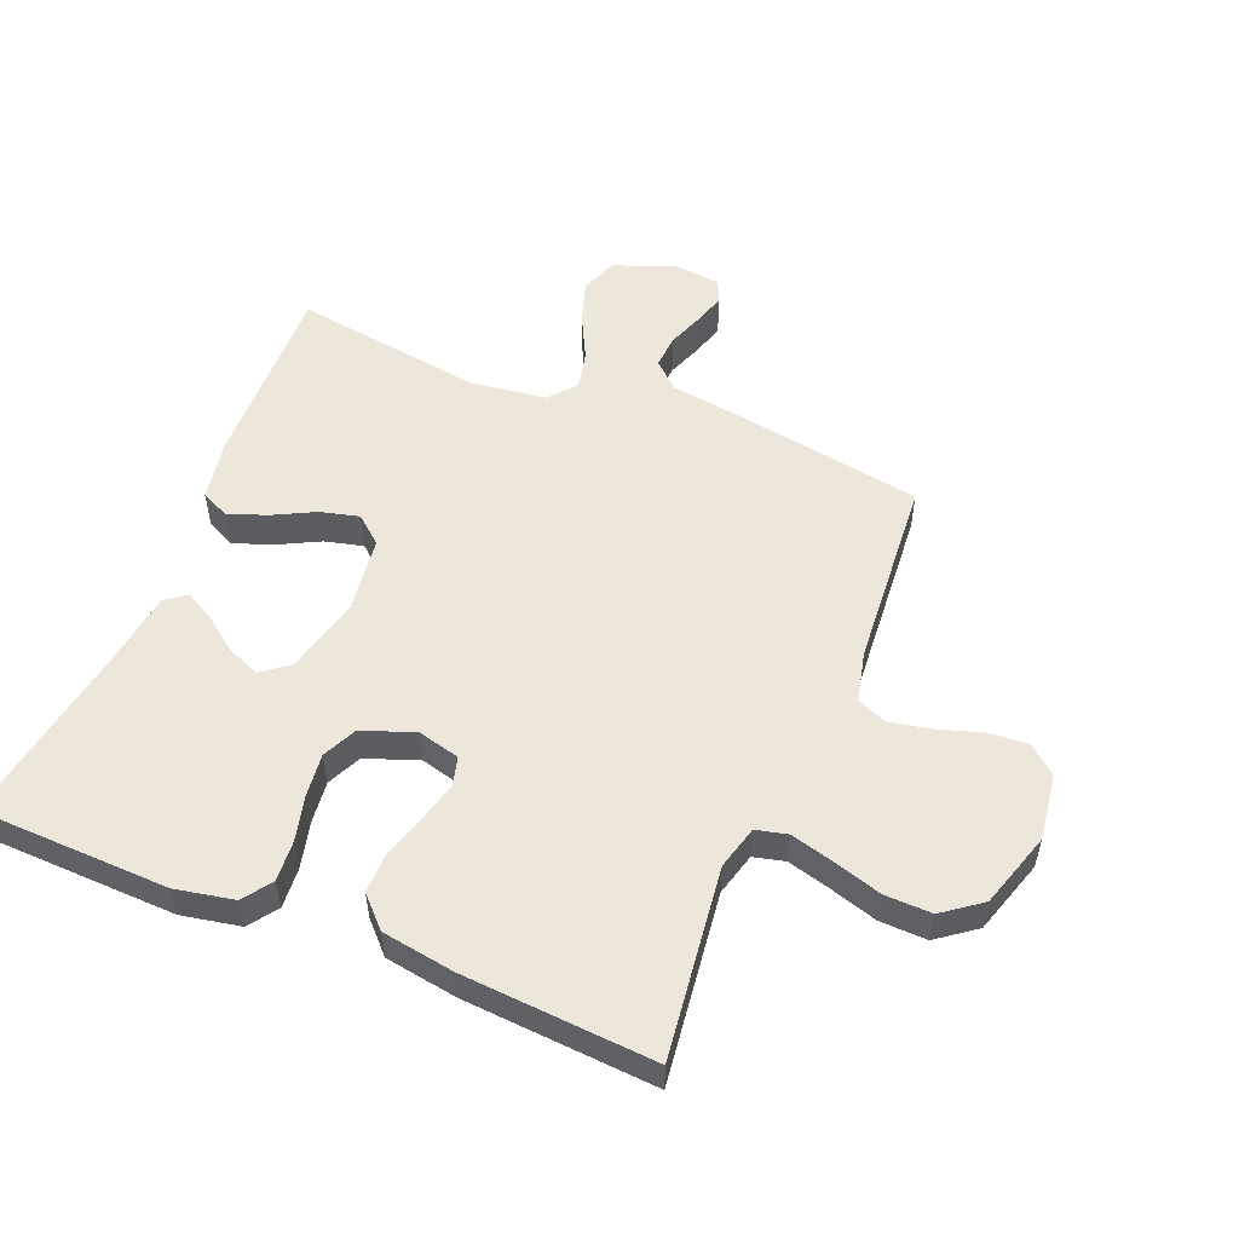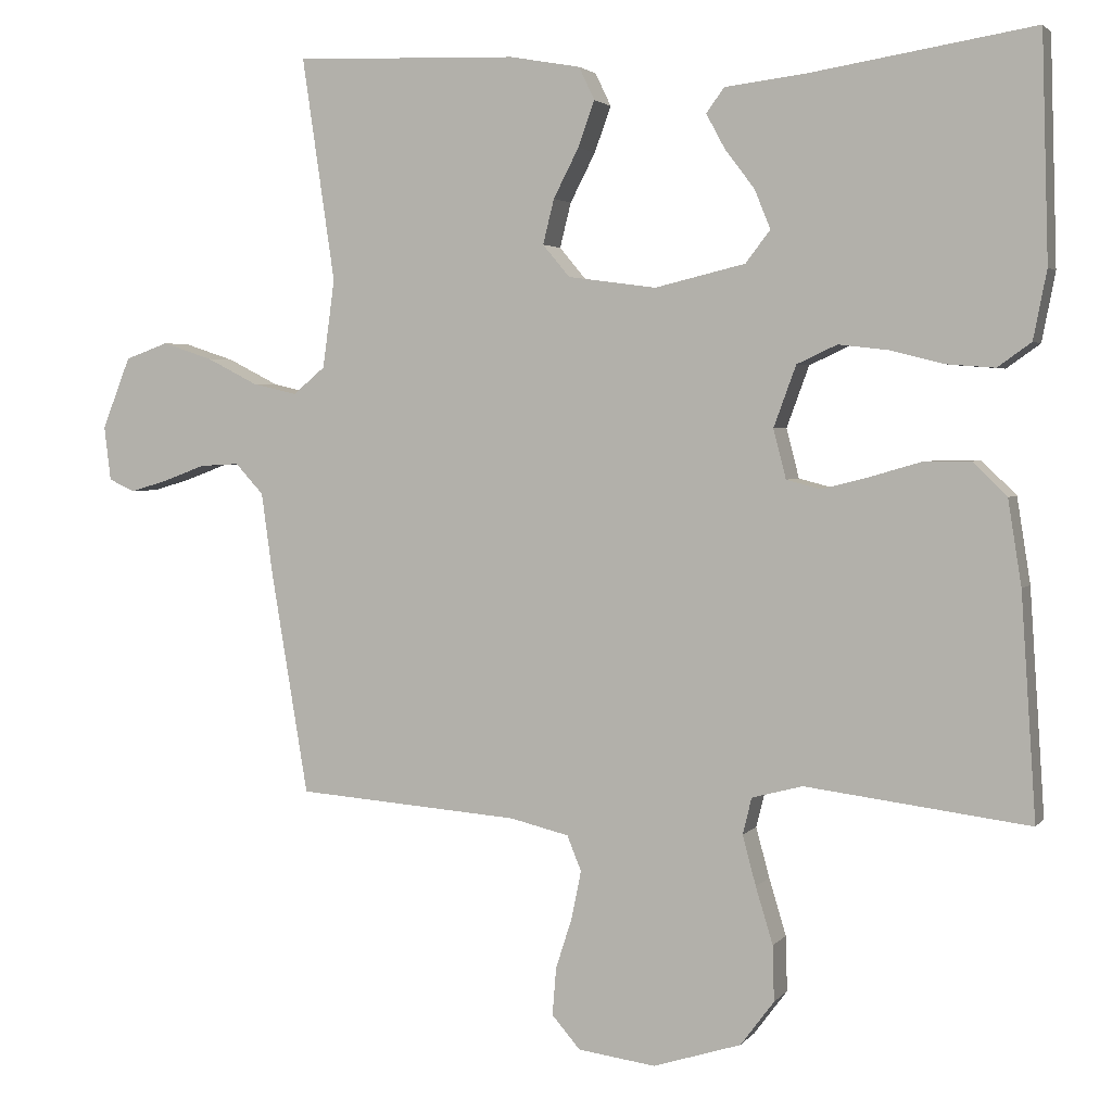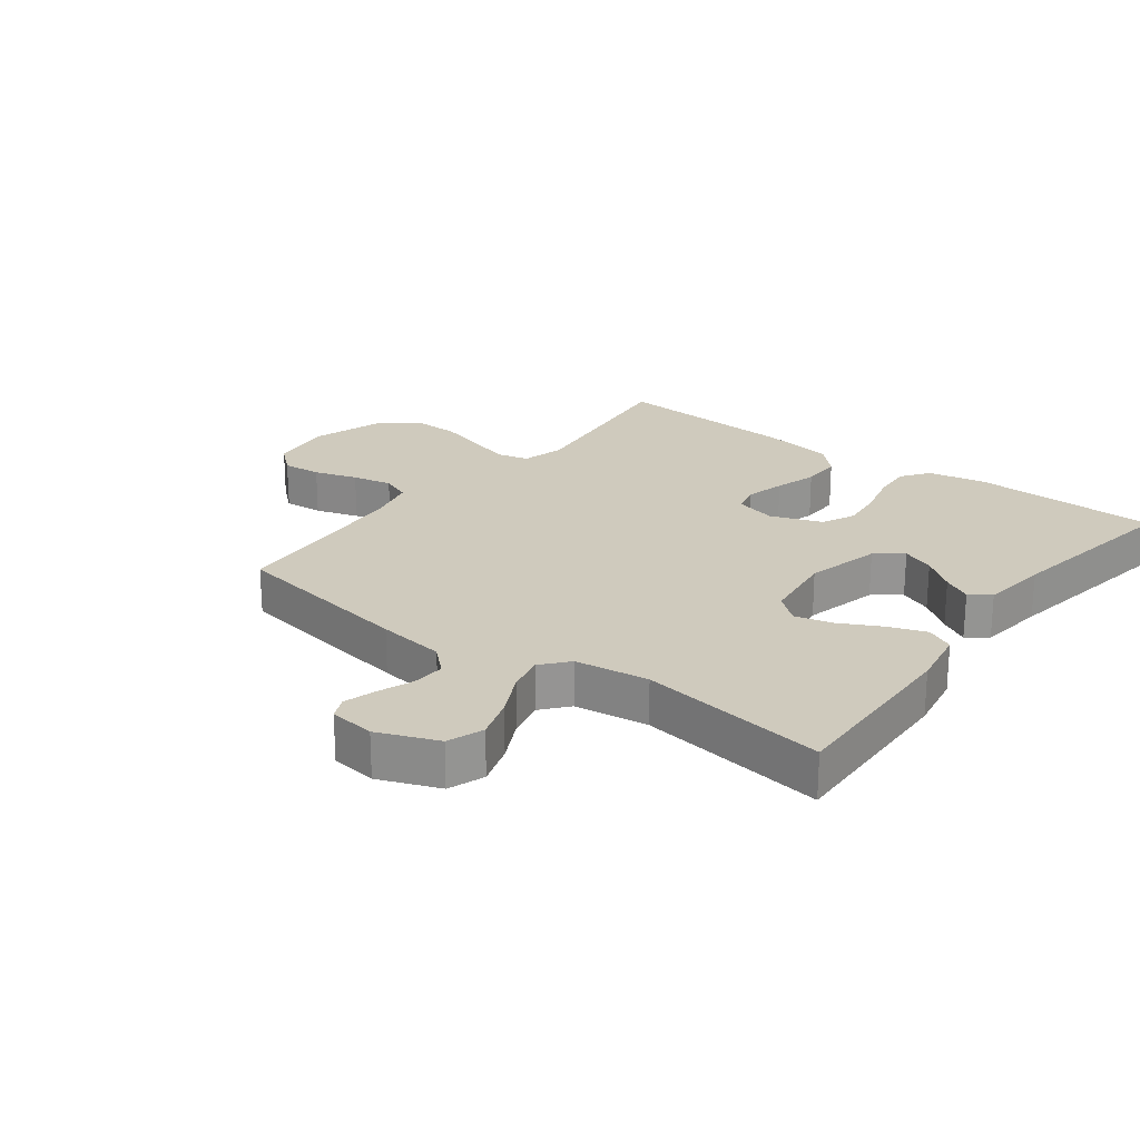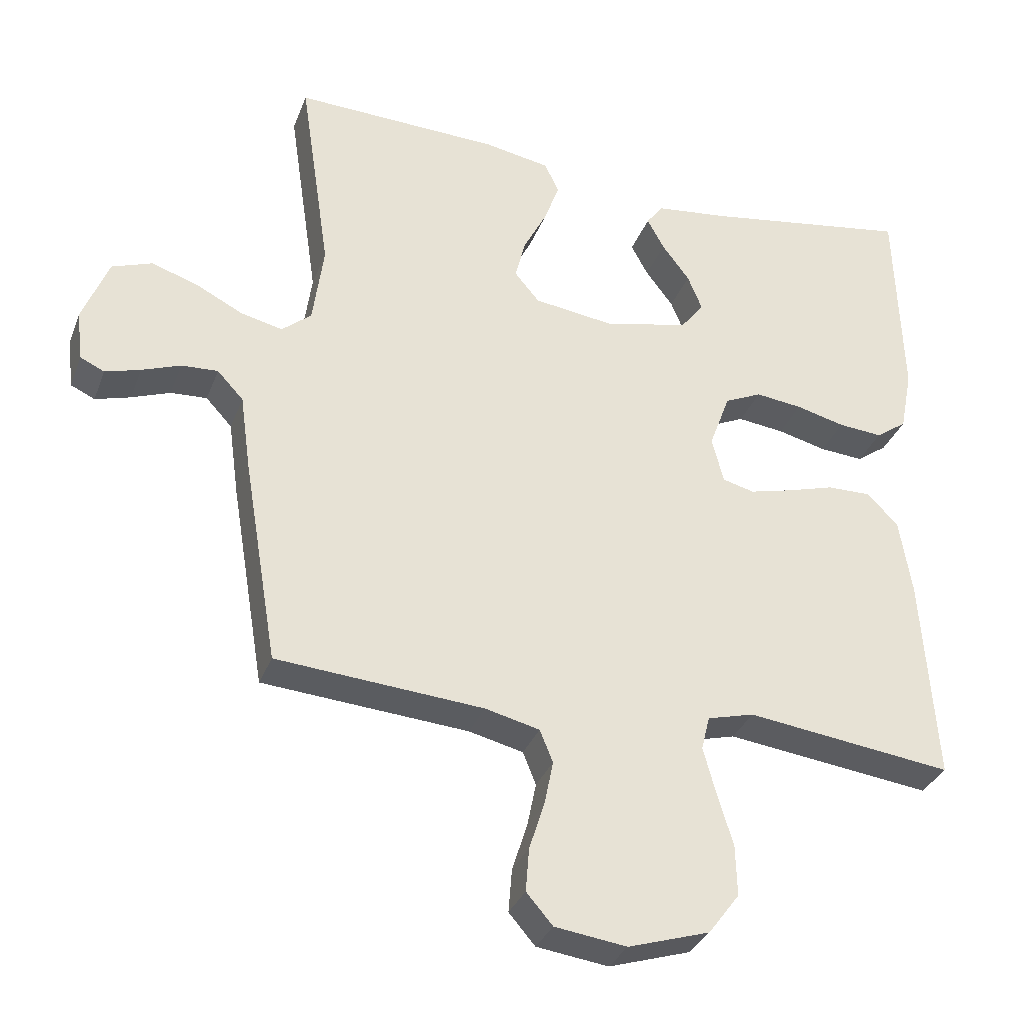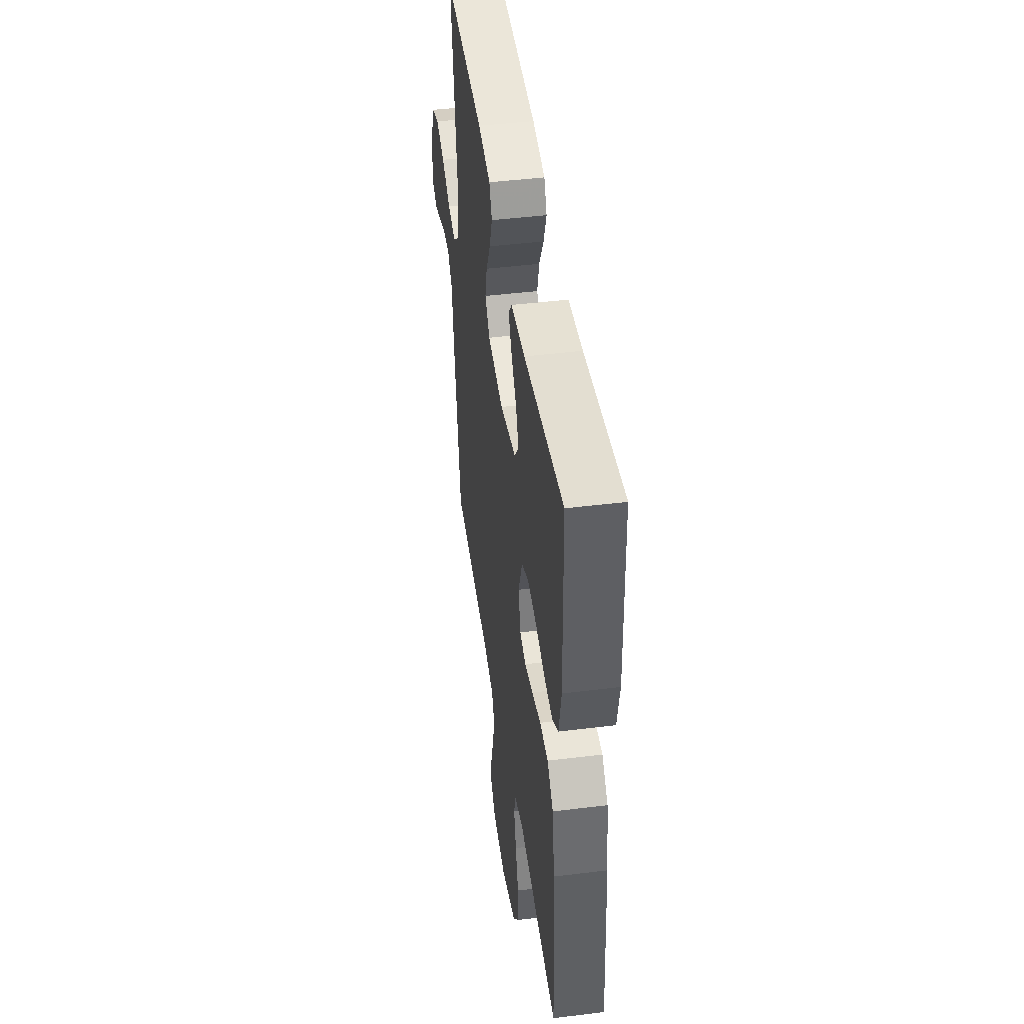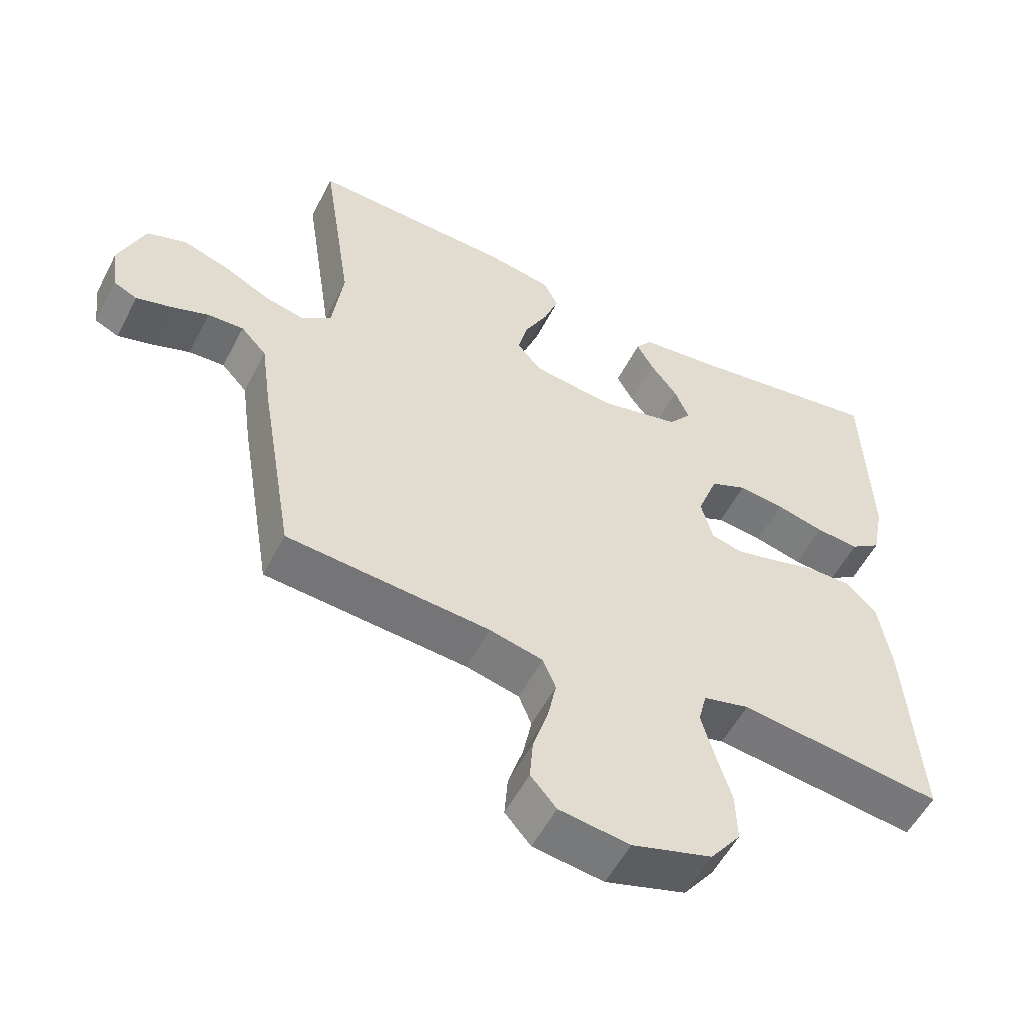
<metadata>
{"format":"obj","ext":"obj","renderer":"f3d","projection":"perspective","resolution":1024,"background":"white","views":[{"elev":53.4,"azim":112.3,"up":"+Y"},{"elev":2.9,"azim":18.9,"up":"+Z"},{"elev":22.9,"azim":-52.7,"up":"+Y"},{"elev":-33.0,"azim":-19.0,"up":"+Z"},{"elev":45.8,"azim":81.9,"up":"+Z"},{"elev":-55.1,"azim":-27.1,"up":"+Z"}]}
</metadata>
<code>
v 0.5 0.07 0.5
v 0.509 0.07 0.2
v 0.491 0.07 0.108
v 0.446 0.07 0.076
v 0.382 0.07 0.081
v 0.311 0.07 0.099
v 0.243 0.07 0.107
v 0.189 0.07 0.082
v 0.159 0.07 0
v 0.176 0.07 -0.066
v 0.222 0.07 -0.078
v 0.285 0.07 -0.062
v 0.353 0.07 -0.042
v 0.416 0.07 -0.041
v 0.462 0.07 -0.086
v 0.48 0.07 -0.2
v 0.5 0.07 -0.5
v 0.2 0.07 -0.462
v 0.132 0.07 -0.48
v 0.12 0.07 -0.529
v 0.138 0.07 -0.596
v 0.161 0.07 -0.672
v 0.163 0.07 -0.746
v 0.118 0.07 -0.806
v 0 0.07 -0.843
v -0.104 0.07 -0.829
v -0.142 0.07 -0.785
v -0.137 0.07 -0.722
v -0.115 0.07 -0.653
v -0.102 0.07 -0.589
v -0.121 0.07 -0.542
v -0.2 0.07 -0.523
v -0.5 0.07 -0.5
v -0.55 0.07 -0.2
v -0.565 0.07 -0.091
v -0.603 0.07 -0.05
v -0.656 0.07 -0.053
v -0.712 0.07 -0.074
v -0.763 0.07 -0.089
v -0.798 0.07 -0.073
v -0.807 0.07 0
v -0.769 0.07 0.096
v -0.711 0.07 0.117
v -0.644 0.07 0.095
v -0.575 0.07 0.06
v -0.515 0.07 0.046
v -0.472 0.07 0.082
v -0.456 0.07 0.2
v -0.5 0.07 0.5
v -0.2 0.07 0.49
v -0.105 0.07 0.473
v -0.084 0.07 0.429
v -0.106 0.07 0.368
v -0.14 0.07 0.302
v -0.155 0.07 0.242
v -0.119 0.07 0.199
v 0 0.07 0.183
v 0.121 0.07 0.212
v 0.154 0.07 0.255
v 0.133 0.07 0.307
v 0.093 0.07 0.36
v 0.068 0.07 0.406
v 0.092 0.07 0.439
v 0.2 0.07 0.452
v 0.5 0 0.5
v 0.509 0 0.2
v 0.491 0 0.108
v 0.446 0 0.076
v 0.382 0 0.081
v 0.311 0 0.099
v 0.243 0 0.107
v 0.189 0 0.082
v 0.159 0 0
v 0.176 0 -0.066
v 0.222 0 -0.078
v 0.285 0 -0.062
v 0.353 0 -0.042
v 0.416 0 -0.041
v 0.462 0 -0.086
v 0.48 0 -0.2
v 0.5 0 -0.5
v 0.2 0 -0.462
v 0.132 0 -0.48
v 0.12 0 -0.529
v 0.138 0 -0.596
v 0.161 0 -0.672
v 0.163 0 -0.746
v 0.118 0 -0.806
v 0 0 -0.843
v -0.104 0 -0.829
v -0.142 0 -0.785
v -0.137 0 -0.722
v -0.115 0 -0.653
v -0.102 0 -0.589
v -0.121 0 -0.542
v -0.2 0 -0.523
v -0.5 0 -0.5
v -0.55 0 -0.2
v -0.565 0 -0.091
v -0.603 0 -0.05
v -0.656 0 -0.053
v -0.712 0 -0.074
v -0.763 0 -0.089
v -0.798 0 -0.073
v -0.807 0 0
v -0.769 0 0.096
v -0.711 0 0.117
v -0.644 0 0.095
v -0.575 0 0.06
v -0.515 0 0.046
v -0.472 0 0.082
v -0.456 0 0.2
v -0.5 0 0.5
v -0.2 0 0.49
v -0.105 0 0.473
v -0.084 0 0.429
v -0.106 0 0.368
v -0.14 0 0.302
v -0.155 0 0.242
v -0.119 0 0.199
v 0 0 0.183
v 0.121 0 0.212
v 0.154 0 0.255
v 0.133 0 0.307
v 0.093 0 0.36
v 0.068 0 0.406
v 0.092 0 0.439
v 0.2 0 0.452
f 62 63 64
f 61 62 64
f 60 61 64
f 4 5 6
f 3 4 6
f 2 3 6
f 1 2 6
f 64 1 6
f 60 64 6
f 59 60 6
f 58 59 6 7
f 57 58 7 8
f 56 57 8 9
f 52 53 54
f 51 52 54
f 50 51 54
f 49 50 54
f 48 49 54
f 47 48 54 55
f 46 47 55 56
f 43 44 45
f 42 43 45
f 41 42 45
f 40 41 45
f 39 40 45
f 38 39 45
f 37 38 45
f 36 37 45 46
f 56 9 10
f 46 56 10
f 36 46 10
f 35 36 10
f 35 10 11
f 34 35 11
f 33 34 11
f 32 33 11
f 27 28 29
f 26 27 29
f 25 26 29
f 24 25 29
f 23 24 29
f 22 23 29
f 21 22 29
f 20 21 29 30
f 19 20 30 31
f 16 17 18
f 15 16 18
f 14 15 18
f 13 14 18
f 12 13 18
f 19 31 32
f 18 19 32
f 12 18 32
f 11 12 32
f 128 127 126
f 128 126 125
f 128 125 124
f 70 69 68
f 70 68 67
f 70 67 66
f 70 66 65
f 70 65 128
f 70 128 124
f 70 124 123
f 71 70 123 122
f 72 71 122 121
f 73 72 121 120
f 118 117 116
f 118 116 115
f 118 115 114
f 118 114 113
f 118 113 112
f 119 118 112 111
f 120 119 111 110
f 109 108 107
f 109 107 106
f 109 106 105
f 109 105 104
f 109 104 103
f 109 103 102
f 109 102 101
f 110 109 101 100
f 74 73 120
f 74 120 110
f 74 110 100
f 74 100 99
f 75 74 99
f 75 99 98
f 75 98 97
f 75 97 96
f 93 92 91
f 93 91 90
f 93 90 89
f 93 89 88
f 93 88 87
f 93 87 86
f 93 86 85
f 94 93 85 84
f 95 94 84 83
f 82 81 80
f 82 80 79
f 82 79 78
f 82 78 77
f 82 77 76
f 96 95 83
f 96 83 82
f 96 82 76
f 96 76 75
f 1 65 66 2
f 2 66 67 3
f 3 67 68 4
f 4 68 69 5
f 5 69 70 6
f 6 70 71 7
f 7 71 72 8
f 8 72 73 9
f 9 73 74 10
f 10 74 75 11
f 11 75 76 12
f 12 76 77 13
f 13 77 78 14
f 14 78 79 15
f 15 79 80 16
f 16 80 81 17
f 17 81 82 18
f 18 82 83 19
f 19 83 84 20
f 20 84 85 21
f 21 85 86 22
f 22 86 87 23
f 23 87 88 24
f 24 88 89 25
f 25 89 90 26
f 26 90 91 27
f 27 91 92 28
f 28 92 93 29
f 29 93 94 30
f 30 94 95 31
f 31 95 96 32
f 32 96 97 33
f 33 97 98 34
f 34 98 99 35
f 35 99 100 36
f 36 100 101 37
f 37 101 102 38
f 38 102 103 39
f 39 103 104 40
f 40 104 105 41
f 41 105 106 42
f 42 106 107 43
f 43 107 108 44
f 44 108 109 45
f 45 109 110 46
f 46 110 111 47
f 47 111 112 48
f 48 112 113 49
f 49 113 114 50
f 50 114 115 51
f 51 115 116 52
f 52 116 117 53
f 53 117 118 54
f 54 118 119 55
f 55 119 120 56
f 56 120 121 57
f 57 121 122 58
f 58 122 123 59
f 59 123 124 60
f 60 124 125 61
f 61 125 126 62
f 62 126 127 63
f 63 127 128 64
f 64 128 65 1

</code>
